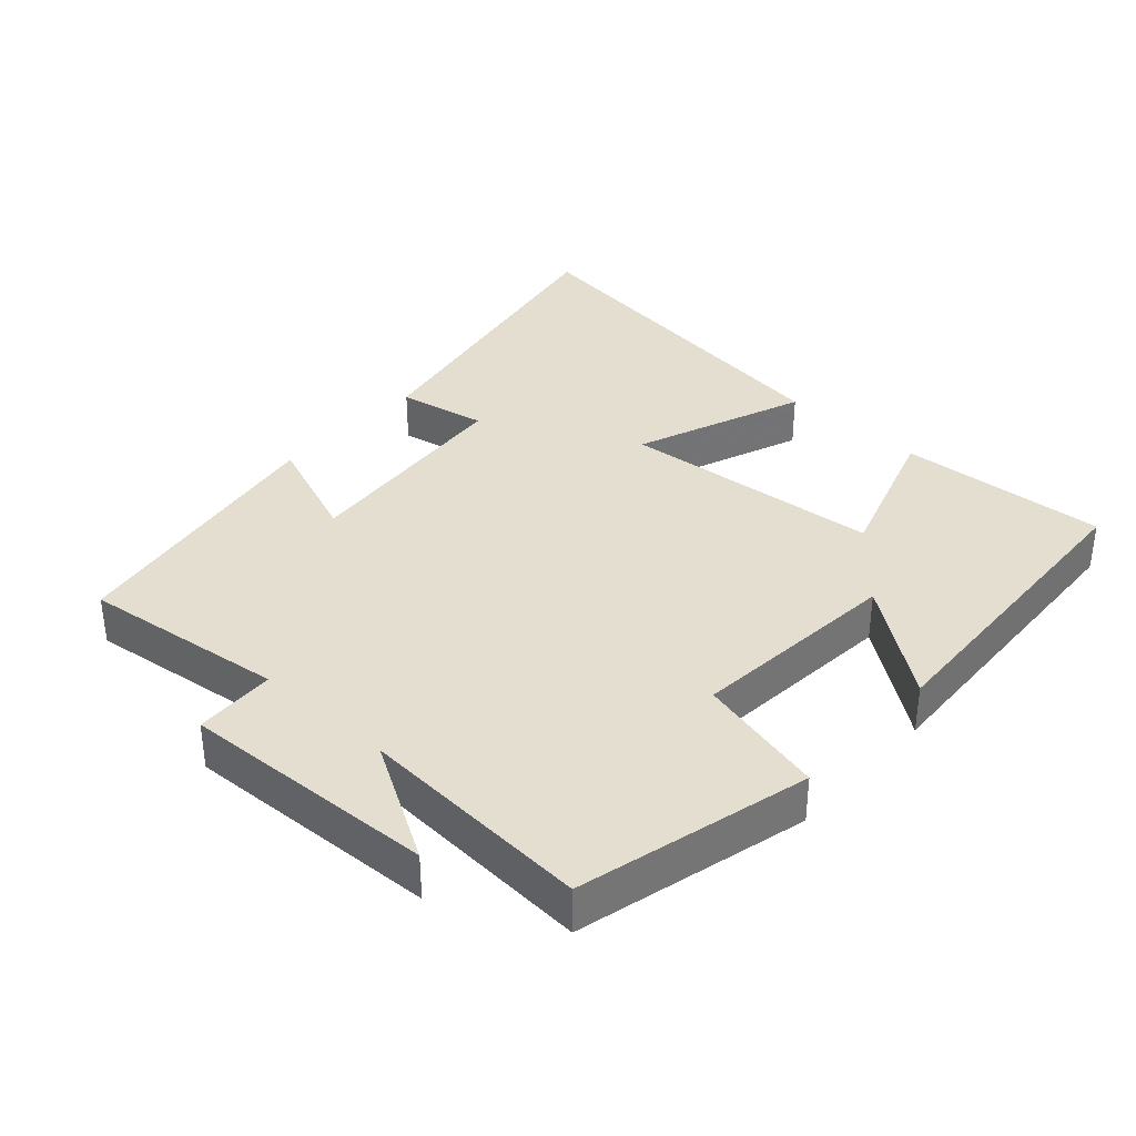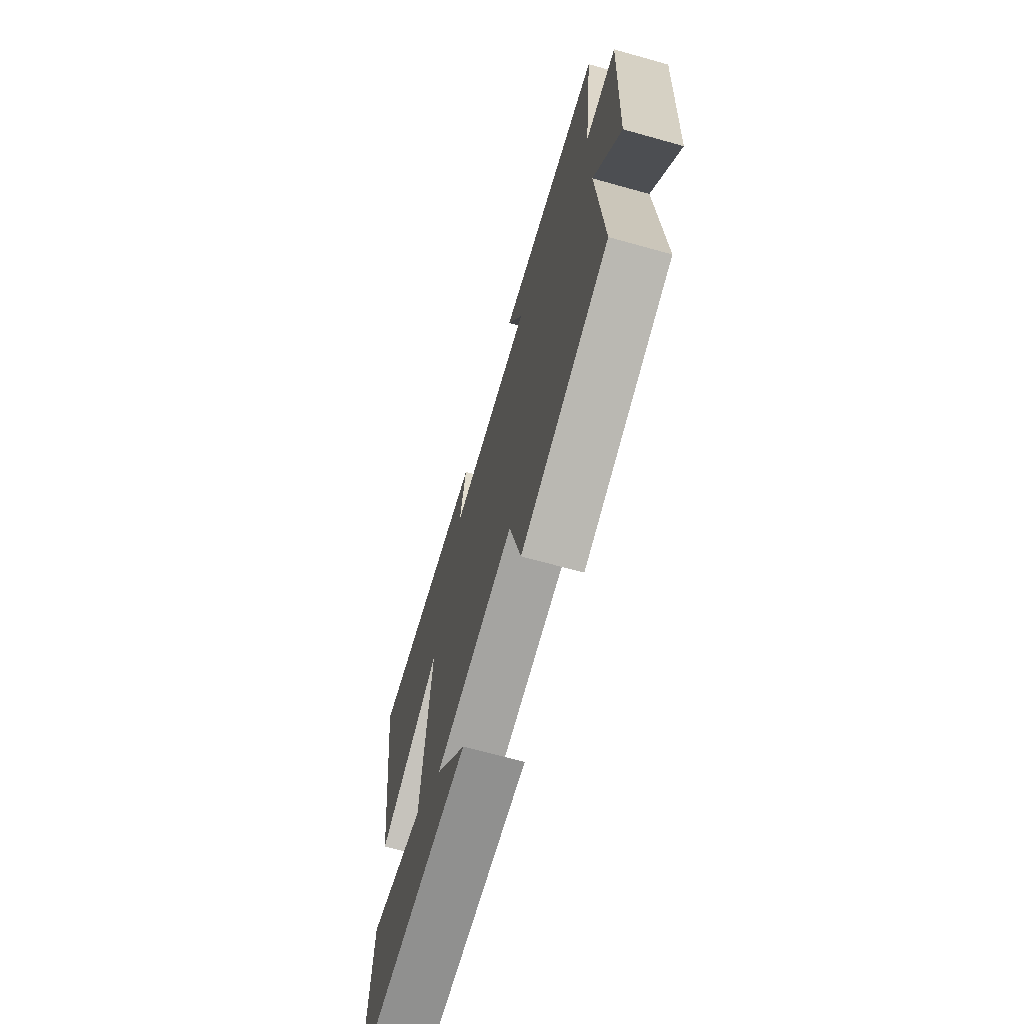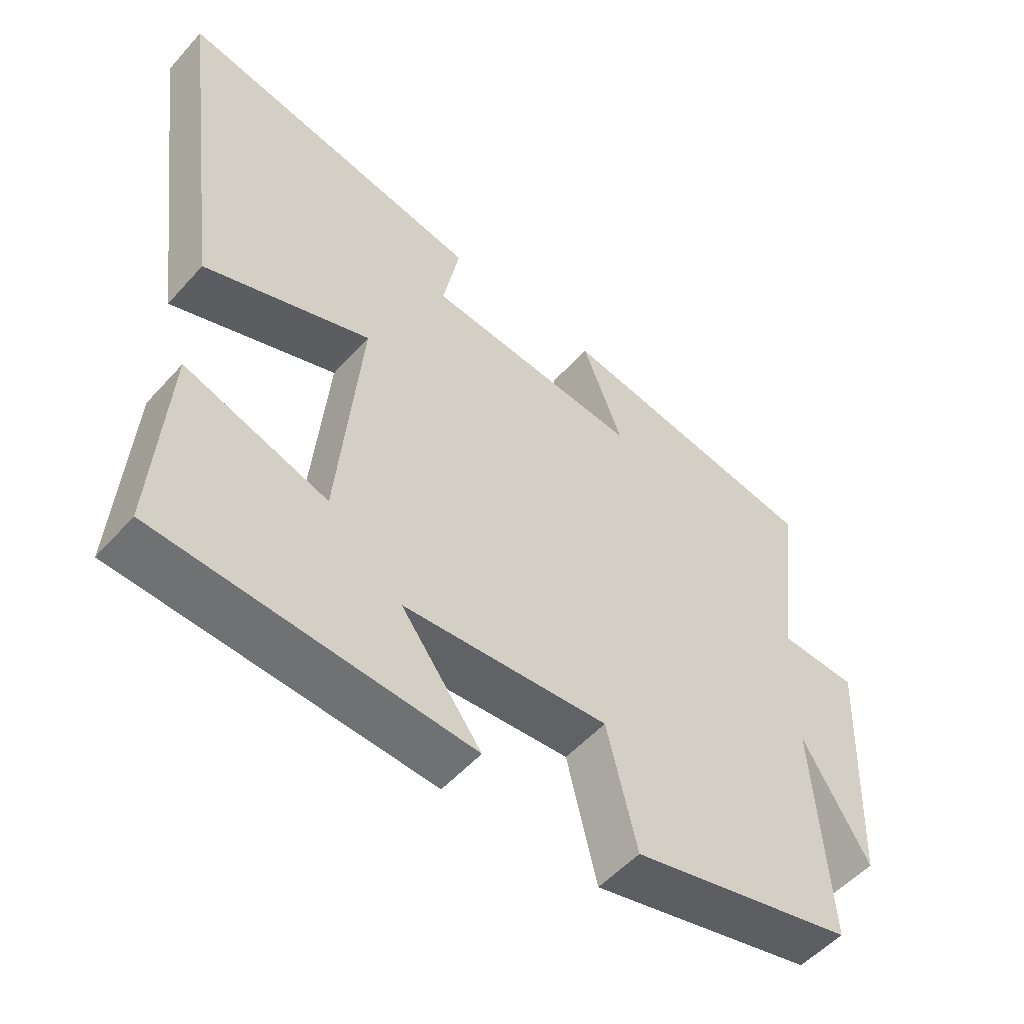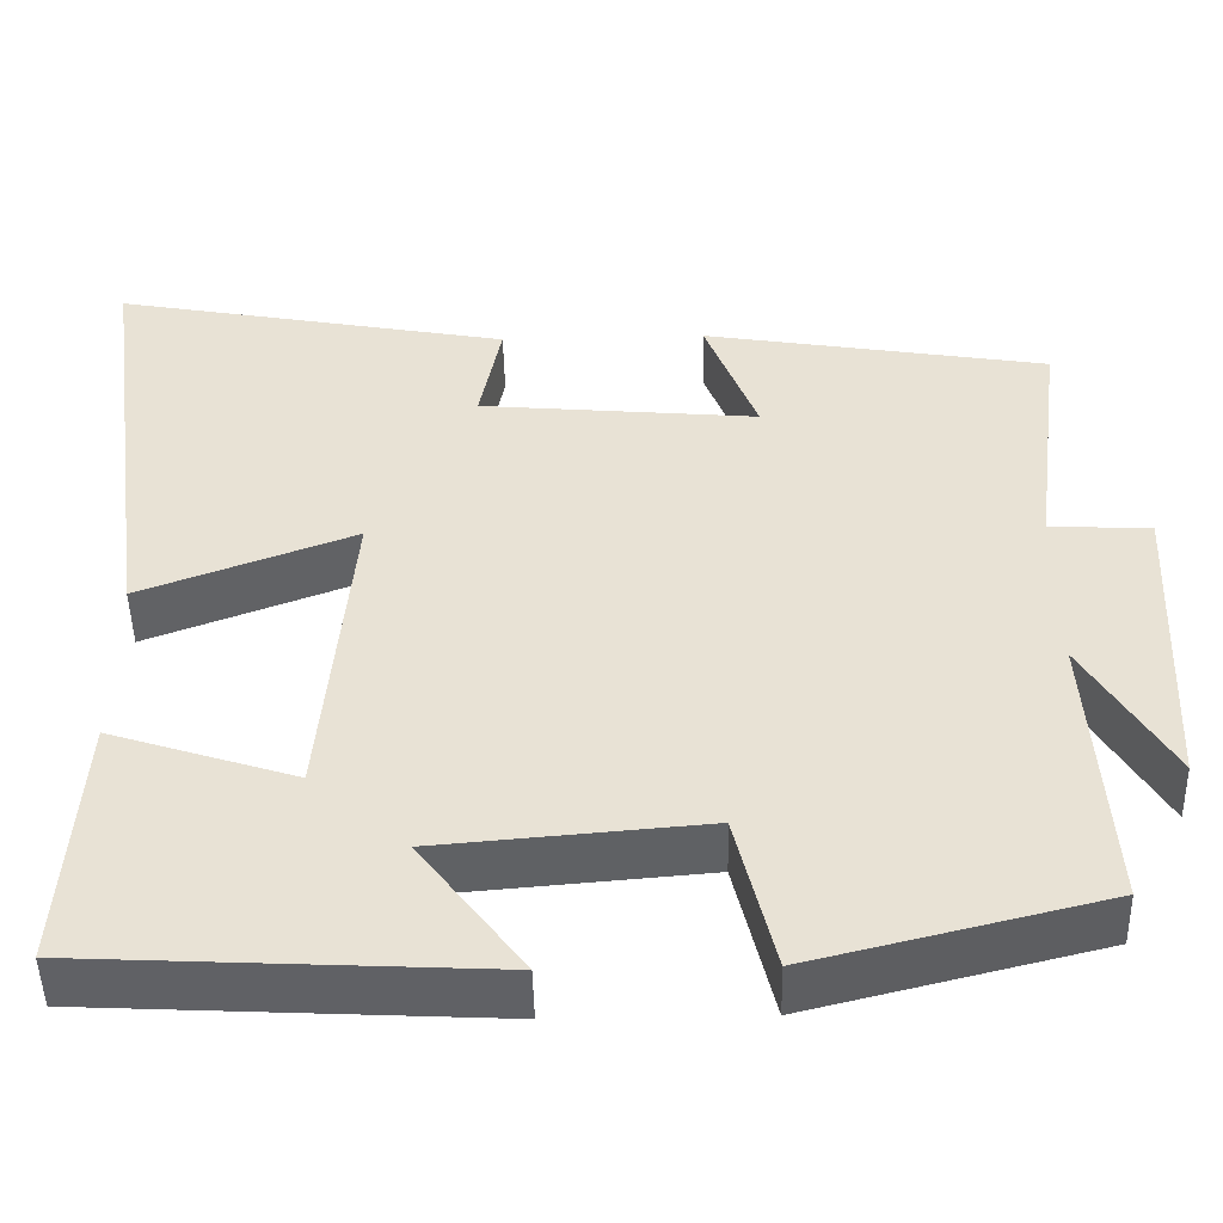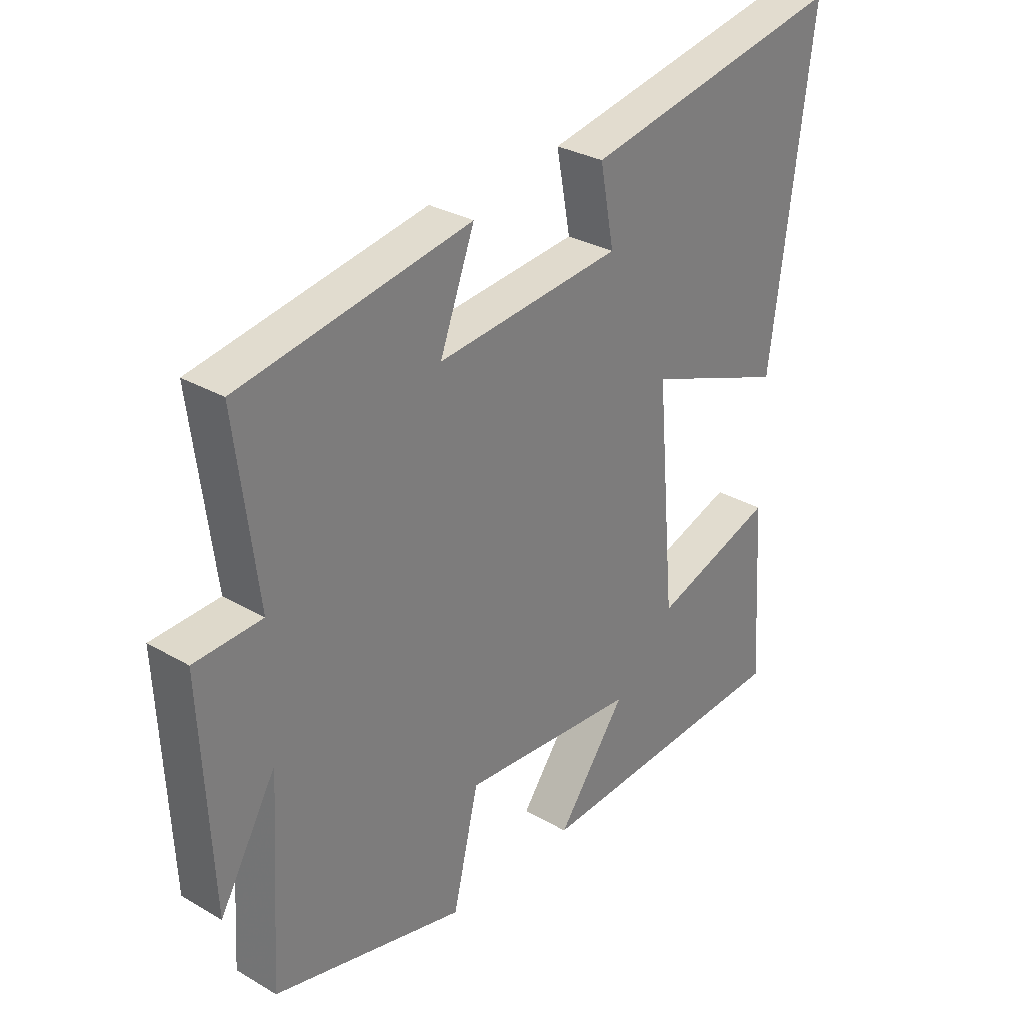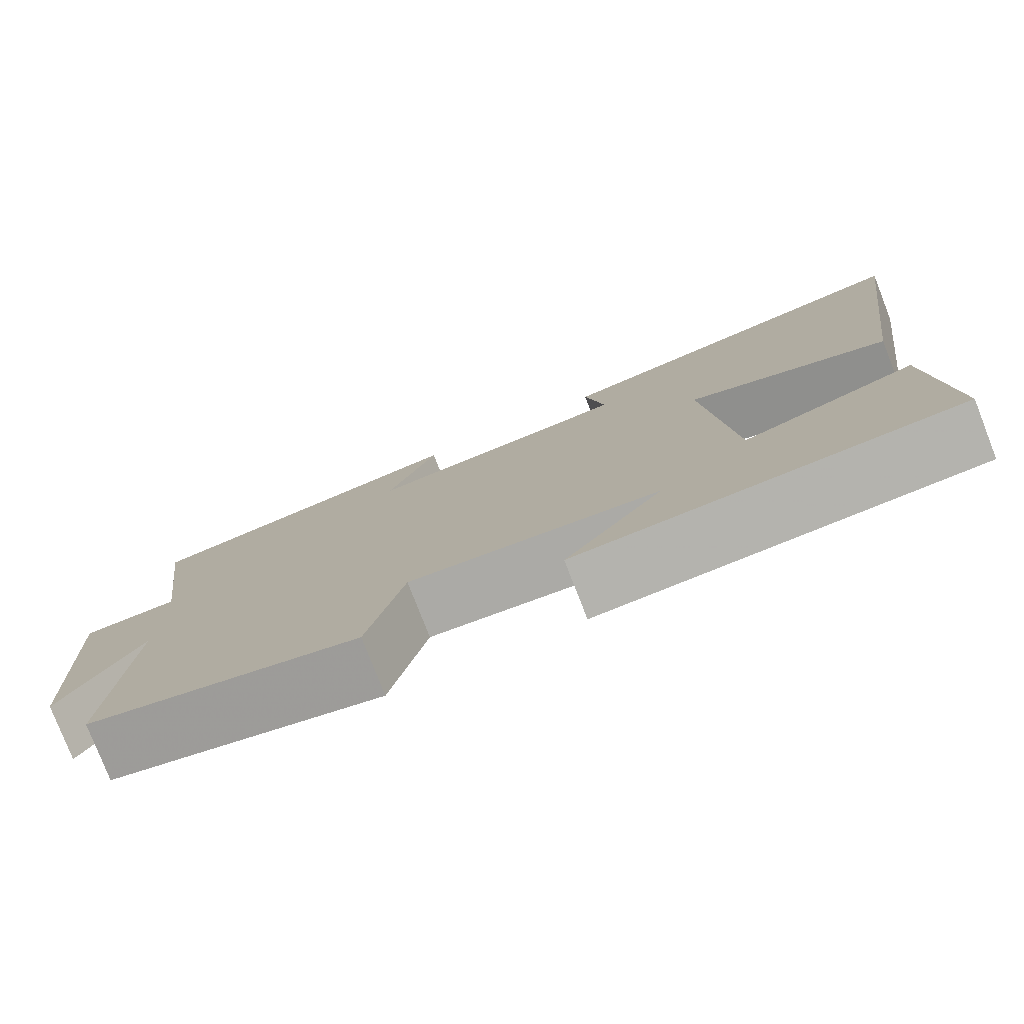
<metadata>
{"format":"obj","ext":"obj","renderer":"f3d","projection":"perspective","resolution":1024,"background":"white","views":[{"elev":35.9,"azim":132.3,"up":"+Y"},{"elev":-68.5,"azim":74.4,"up":"+Z"},{"elev":-53.4,"azim":-40.7,"up":"+Z"},{"elev":-48.6,"azim":1.3,"up":"+Z"},{"elev":30.4,"azim":130.1,"up":"+Z"},{"elev":-78.4,"azim":-158.7,"up":"+Z"}]}
</metadata>
<code>
v 0.538 0.07 0.431
v 0.5 0.07 0.133
v 0.618 0.07 0.128
v 0.6 0.07 -0.246
v 0.5 0.07 -0.075
v 0.521 0.07 -0.416
v 0.183 0.07 -0.5
v 0.138 0.07 -0.312
v -0.172 0.07 -0.338
v -0.051 0.07 -0.5
v -0.52 0.07 -0.475
v -0.5 0.07 -0.169
v -0.284 0.07 -0.24
v -0.25 0.07 0.142
v -0.5 0.07 0.047
v -0.573 0.07 0.589
v -0.107 0.07 0.5
v -0.132 0.07 0.37
v 0.194 0.07 0.34
v 0.133 0.07 0.5
v 0.538 0 0.431
v 0.5 0 0.133
v 0.618 0 0.128
v 0.6 0 -0.246
v 0.5 0 -0.075
v 0.521 0 -0.416
v 0.183 0 -0.5
v 0.138 0 -0.312
v -0.172 0 -0.338
v -0.051 0 -0.5
v -0.52 0 -0.475
v -0.5 0 -0.169
v -0.284 0 -0.24
v -0.25 0 0.142
v -0.5 0 0.047
v -0.573 0 0.589
v -0.107 0 0.5
v -0.132 0 0.37
v 0.194 0 0.34
v 0.133 0 0.5
f 19 20 1 2
f 18 19 2
f 16 17 18
f 15 16 18
f 14 15 18
f 13 14 18 2
f 11 12 13
f 10 11 13
f 9 10 13
f 13 2 3
f 9 13 3
f 8 9 3
f 5 6 7 8
f 5 8 3
f 3 4 5
f 22 21 40 39
f 22 39 38
f 38 37 36
f 38 36 35
f 38 35 34
f 22 38 34 33
f 33 32 31
f 33 31 30
f 33 30 29
f 23 22 33
f 23 33 29
f 23 29 28
f 28 27 26 25
f 23 28 25
f 25 24 23
f 1 21 22 2
f 2 22 23 3
f 3 23 24 4
f 4 24 25 5
f 5 25 26 6
f 6 26 27 7
f 7 27 28 8
f 8 28 29 9
f 9 29 30 10
f 10 30 31 11
f 11 31 32 12
f 12 32 33 13
f 13 33 34 14
f 14 34 35 15
f 15 35 36 16
f 16 36 37 17
f 17 37 38 18
f 18 38 39 19
f 19 39 40 20
f 20 40 21 1

</code>
